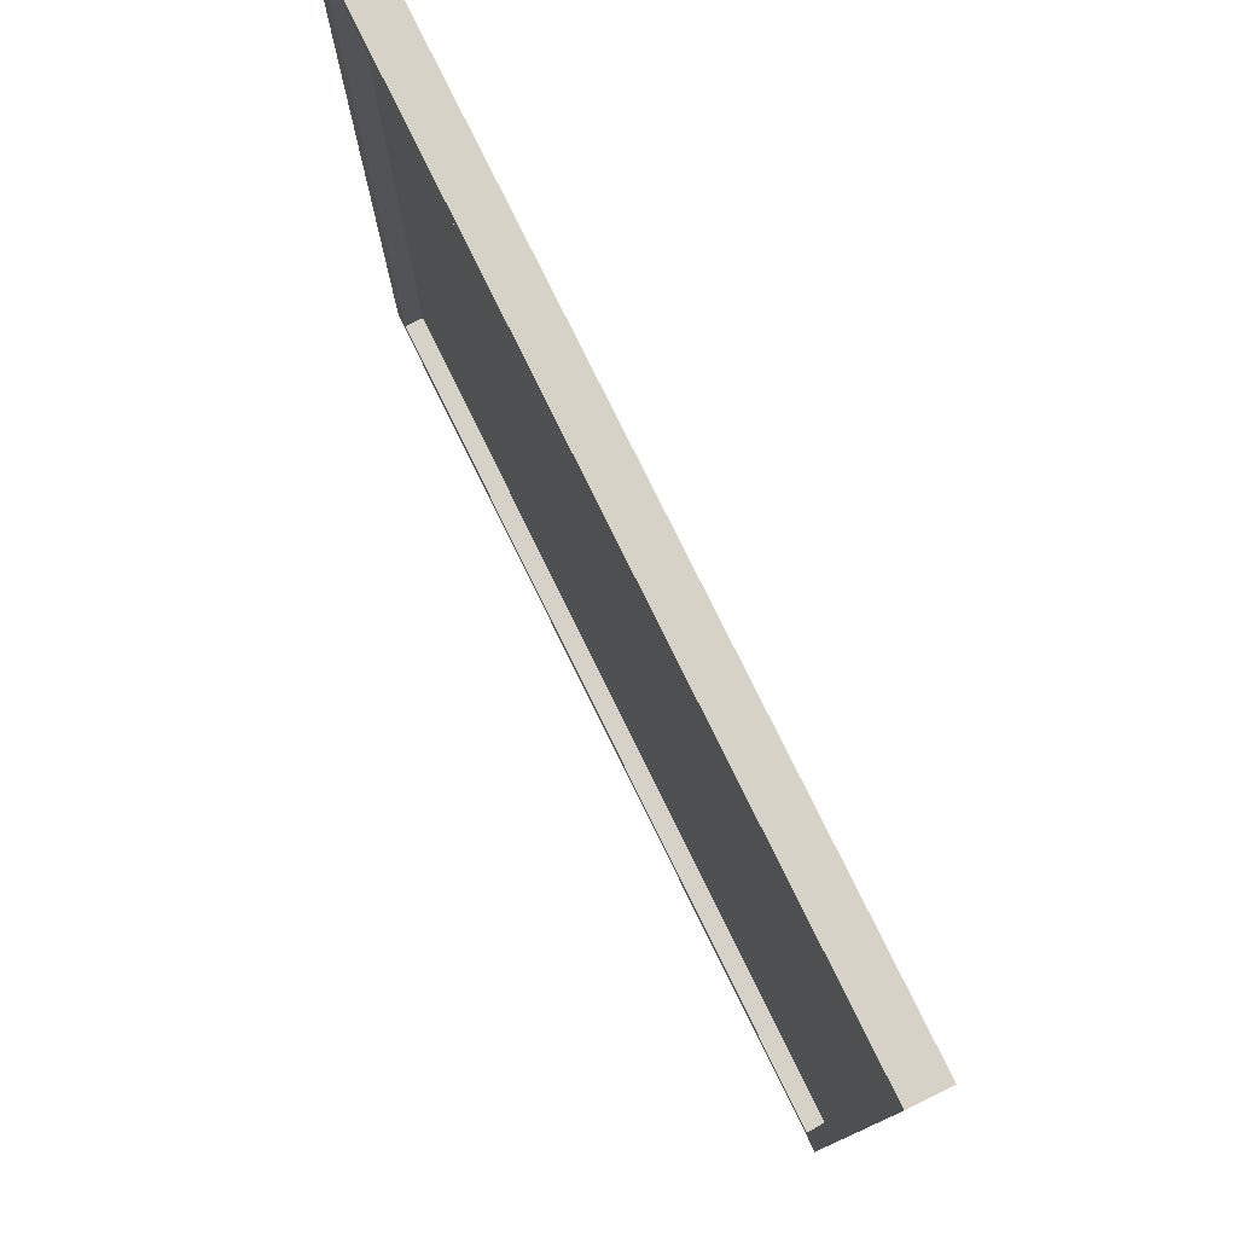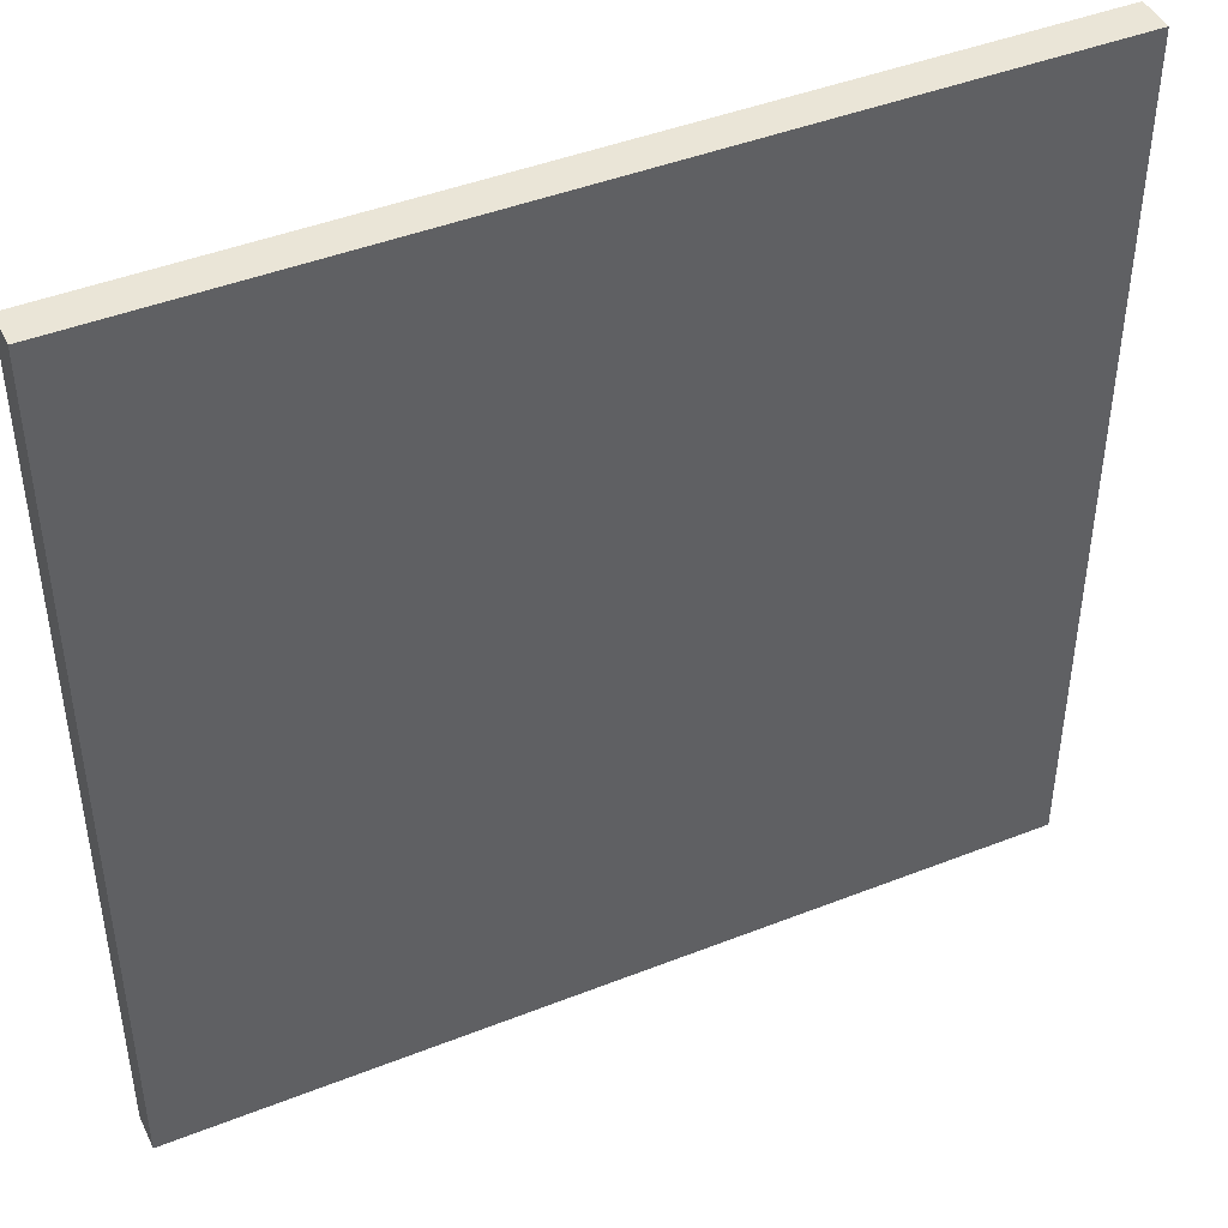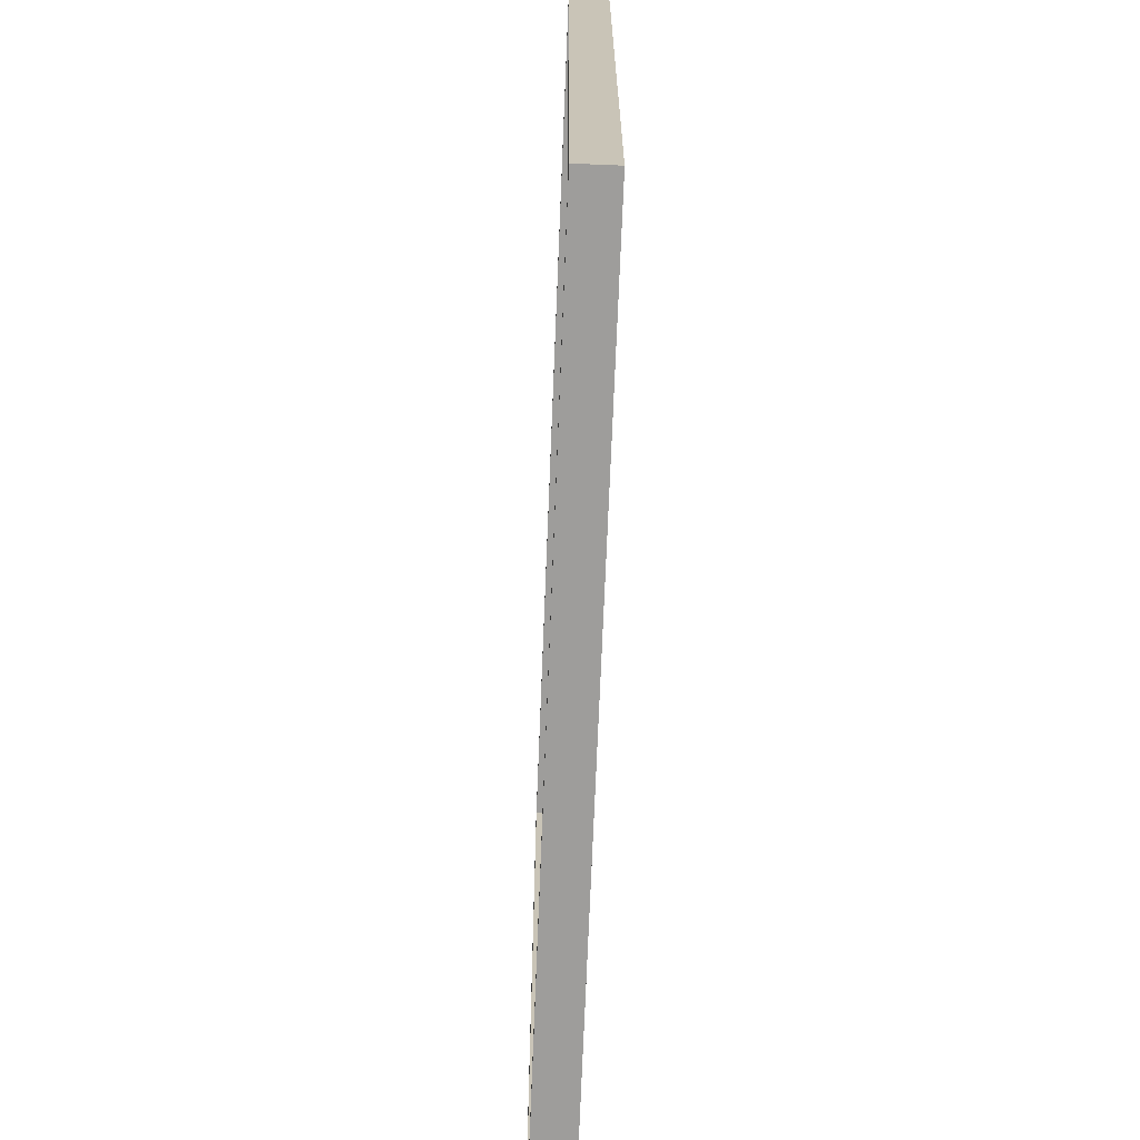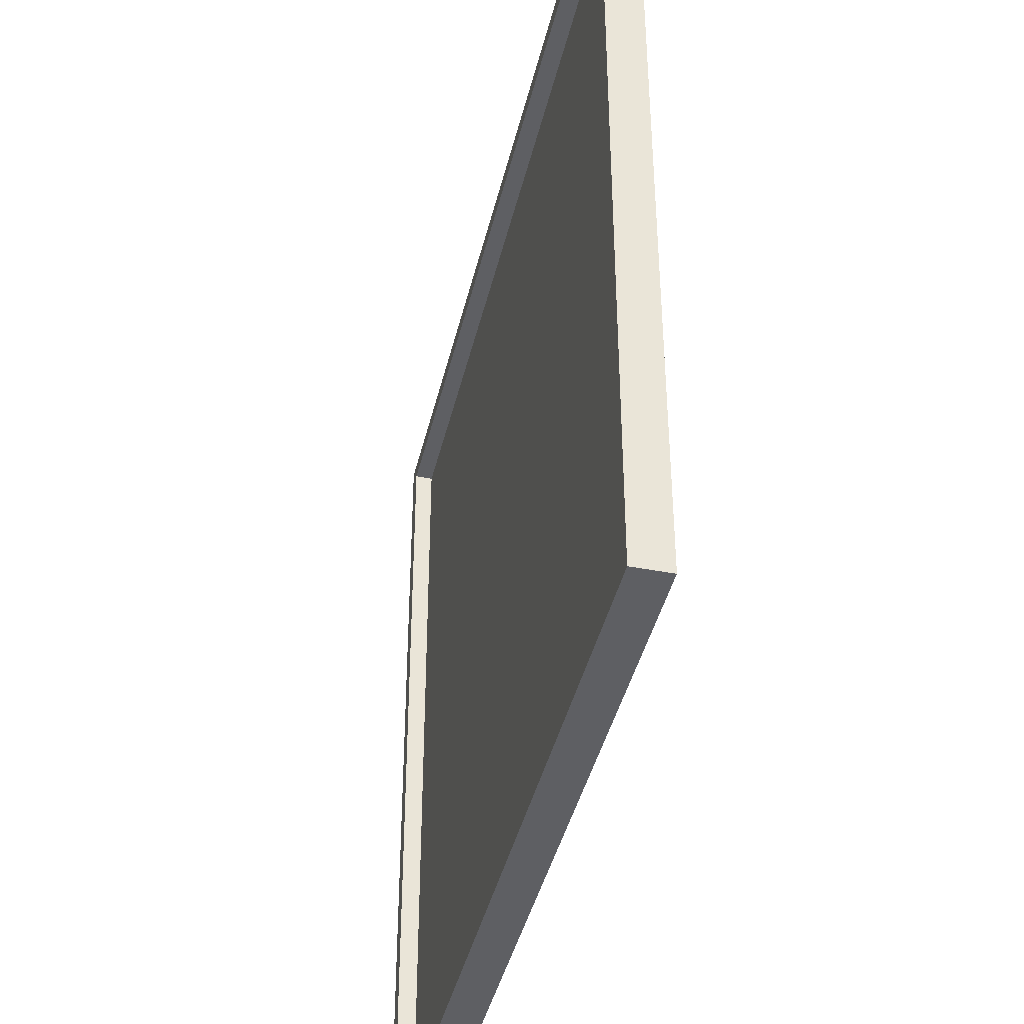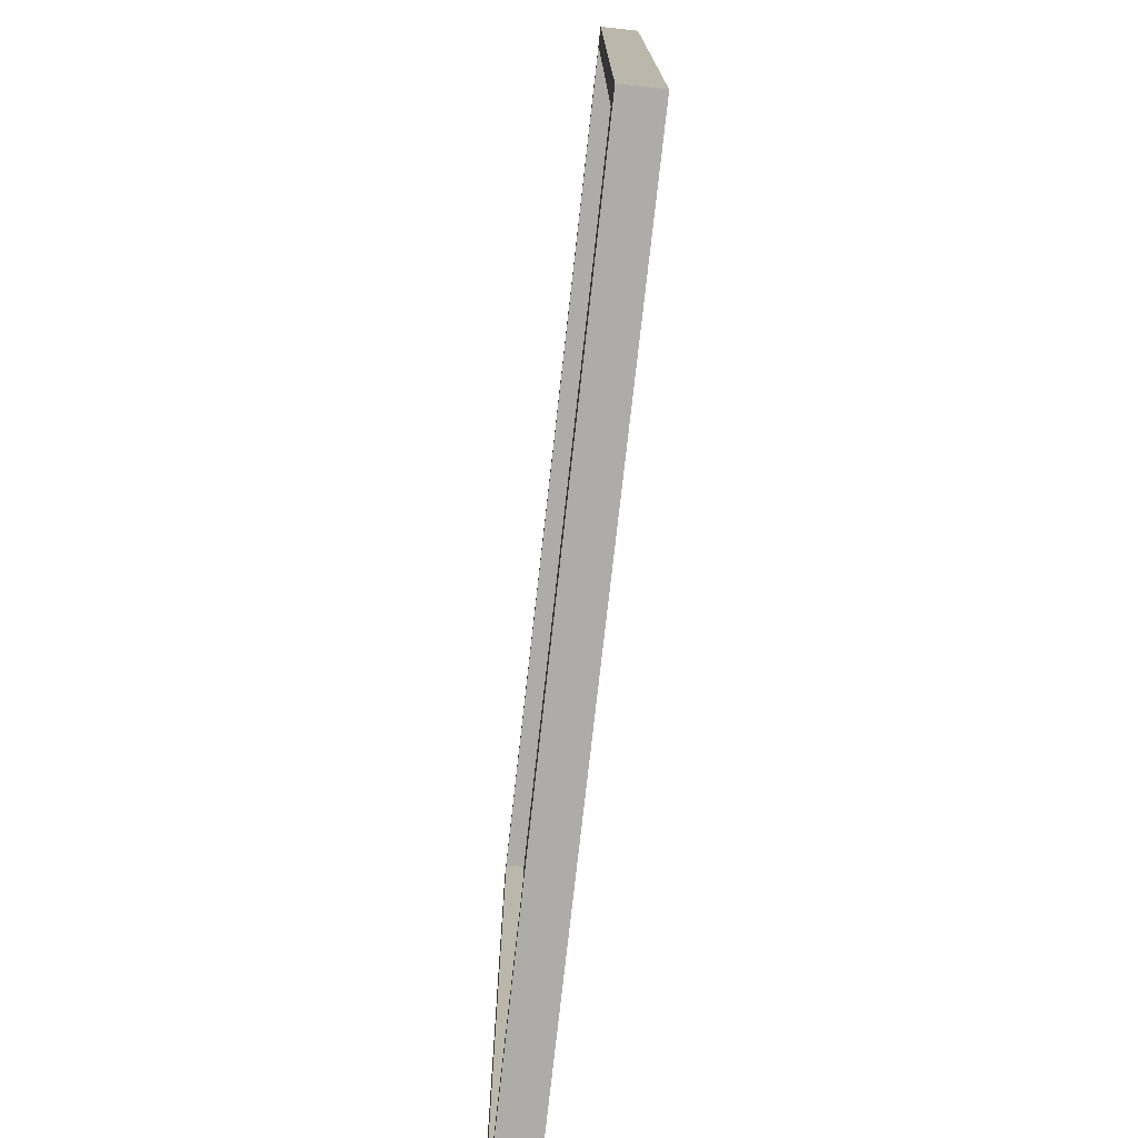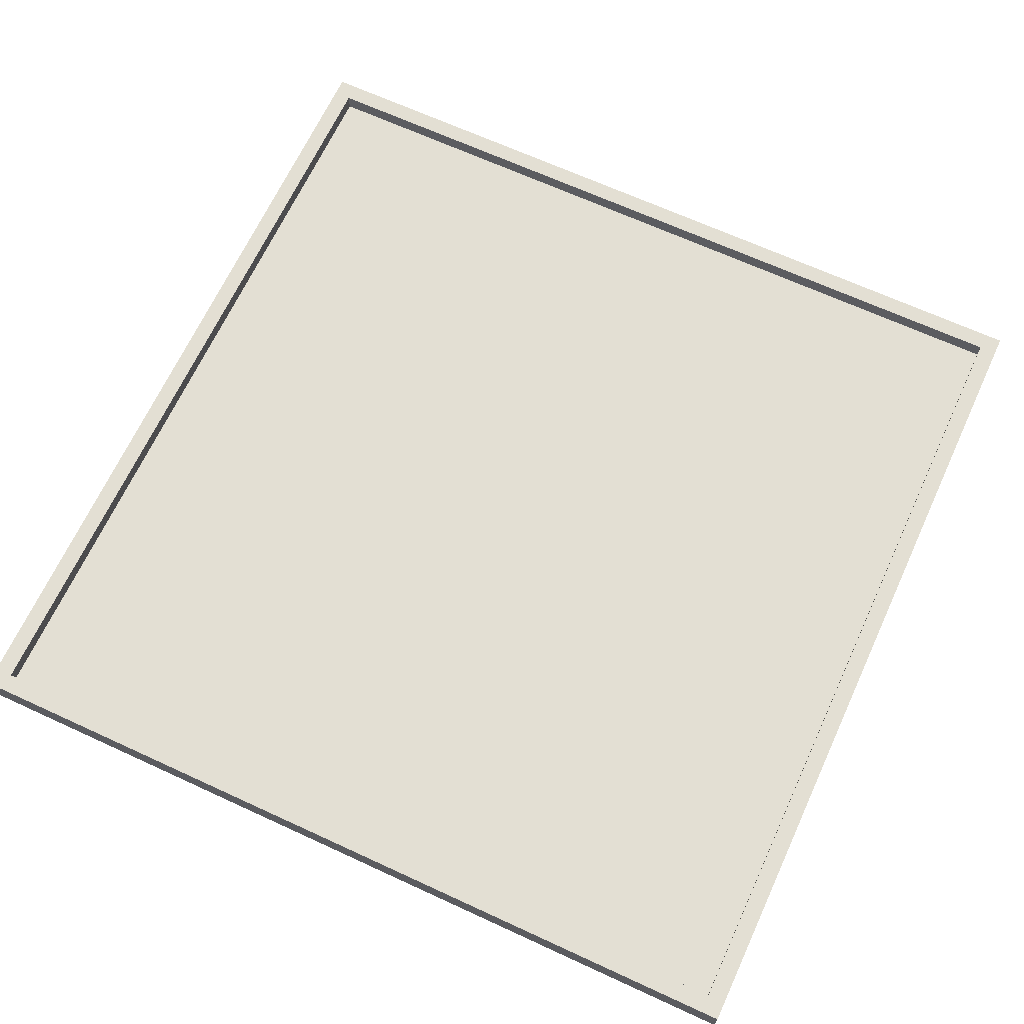
<metadata>
{"format":"obj","ext":"obj","renderer":"f3d","projection":"perspective","resolution":1024,"background":"white","views":[{"elev":78.4,"azim":-116.2,"up":"+Z"},{"elev":44.4,"azim":-24.7,"up":"+Z"},{"elev":-70.4,"azim":-92.3,"up":"+Z"},{"elev":-41.9,"azim":-103.1,"up":"+Z"},{"elev":-76.6,"azim":-96.4,"up":"+Z"},{"elev":67.0,"azim":114.8,"up":"+Y"}]}
</metadata>
<code>
o
v 26.2 0 -59.9
v 26.2 0 -55.1
v 26.2 0.1 -59.9
v 26.2 0.1 -55.1
v 26.2 0.2 -59.9
v 26.2 0.2 -55.1
v 30.9 0.1 -59.8
v 30.9 0.1 -55.2
v 30.9 0.2 -59.8
v 30.9 0.2 -55.2
v 26.3 0.1 -59.8
v 26.3 0.1 -55.2
v 26.3 0.2 -59.8
v 26.3 0.2 -55.2
v 31 0 -59.9
v 31 0 -55.1
v 31 0.1 -59.9
v 31 0.1 -55.1
v 31 0.2 -59.9
v 31 0.2 -55.1
v 26.2 0 -59.9
v 26.2 0.1 -59.9
v 26.2 0.2 -59.9
v 31 0 -59.9
v 31 0.1 -59.9
v 31 0.2 -59.9
v 26.3 0.1 -55.2
v 26.3 0.2 -55.2
v 30.9 0.1 -55.2
v 30.9 0.2 -55.2
v 26.3 0.1 -59.8
v 26.3 0.2 -59.8
v 30.9 0.1 -59.8
v 30.9 0.2 -59.8
v 26.2 0 -55.1
v 26.2 0.1 -55.1
v 26.2 0.2 -55.1
v 31 0 -55.1
v 31 0.1 -55.1
v 31 0.2 -55.1
v 26.2 0 -59.9
v 31 0 -59.9
v 26.3 0 -59.8
v 30.9 0 -59.8
v 26.3 0 -55.2
v 30.9 0 -55.2
v 26.2 0 -55.1
v 31 0 -55.1
v 26.3 0.1 -59.8
v 30.9 0.1 -59.8
v 26.3 0.1 -55.2
v 30.9 0.1 -55.2
v 26.2 0.2 -59.9
v 31 0.2 -59.9
v 26.3 0.2 -59.8
v 30.9 0.2 -59.8
v 26.3 0.2 -55.2
v 30.9 0.2 -55.2
v 26.2 0.2 -55.1
v 31 0.2 -55.1
f 1 2 3
f 3 2 4
f 3 4 5
f 5 4 6
f 7 8 9
f 9 8 10
f 13 12 11
f 14 12 13
f 17 16 15
f 18 16 17
f 19 18 17
f 20 18 19
f 21 22 24
f 22 23 25
f 24 22 25
f 25 23 26
f 27 28 29
f 29 28 30
f 33 32 31
f 34 32 33
f 38 36 35
f 39 37 36
f 39 36 38
f 40 37 39
f 41 42 43
f 43 42 44
f 41 43 45
f 43 44 45
f 44 42 46
f 45 44 46
f 41 45 47
f 45 46 47
f 46 42 48
f 47 46 48
f 51 50 49
f 52 50 51
f 55 54 53
f 56 54 55
f 57 55 53
f 58 54 56
f 59 57 53
f 59 58 57
f 60 54 58
f 60 58 59

</code>
